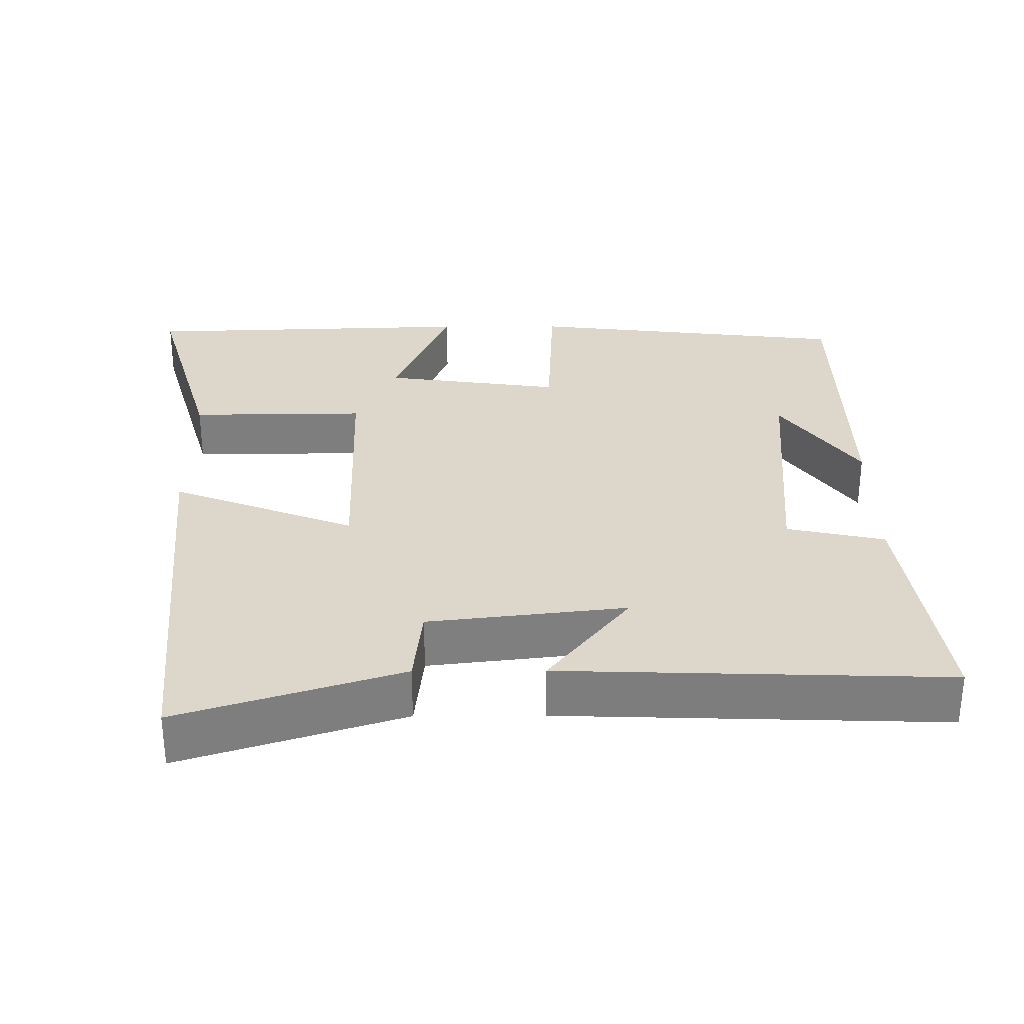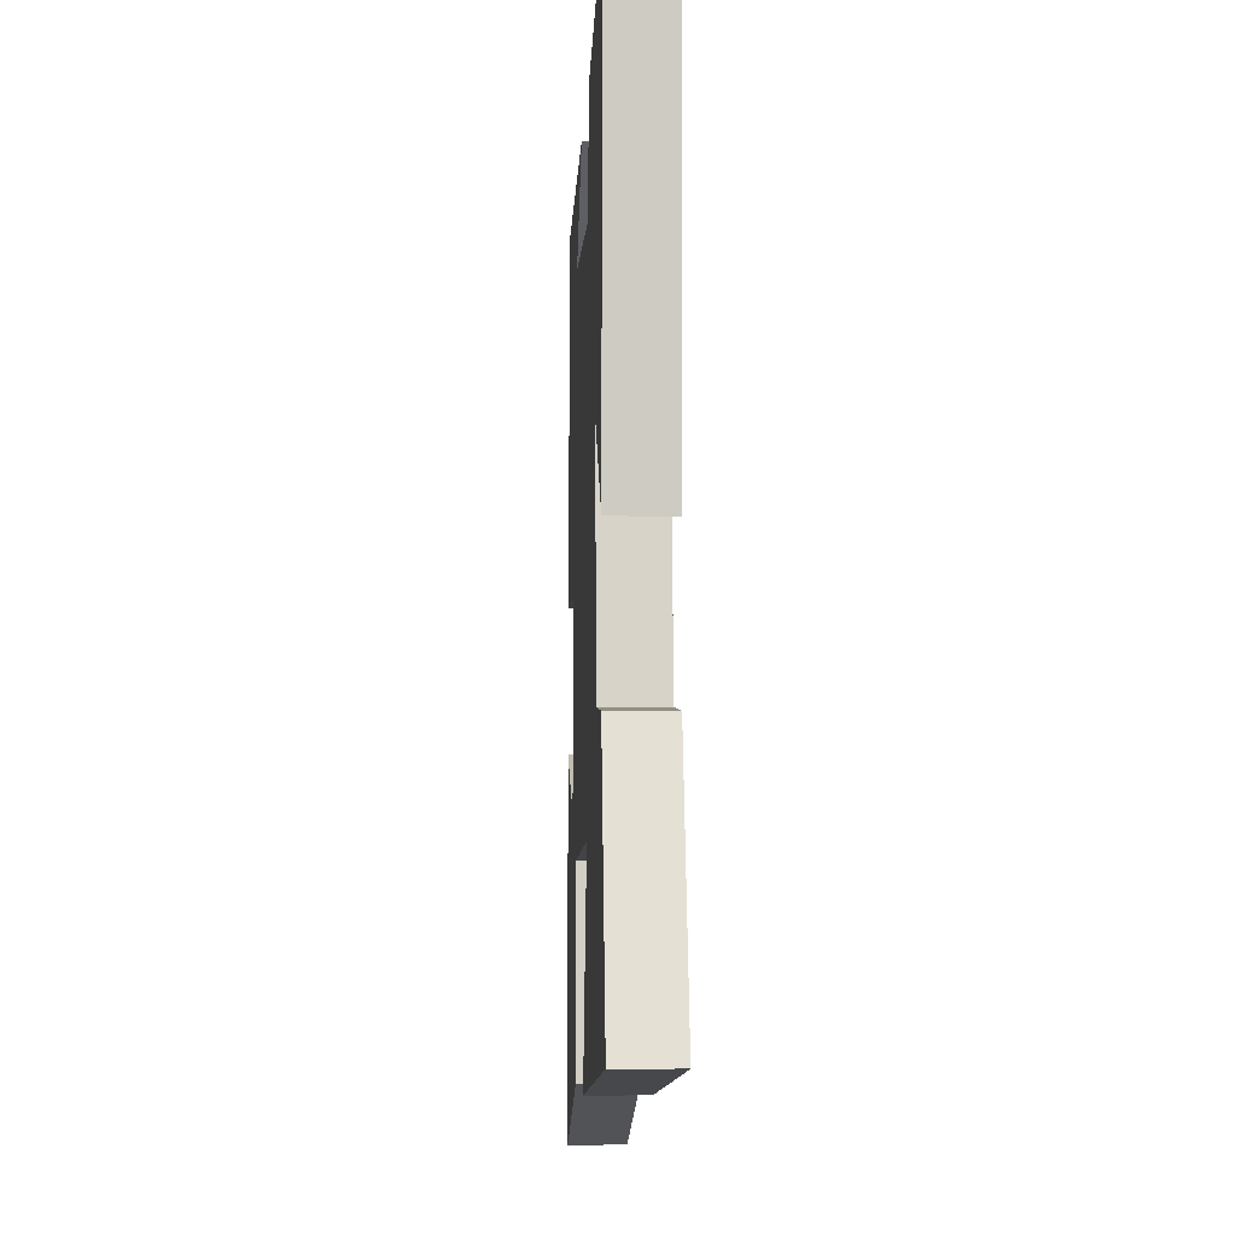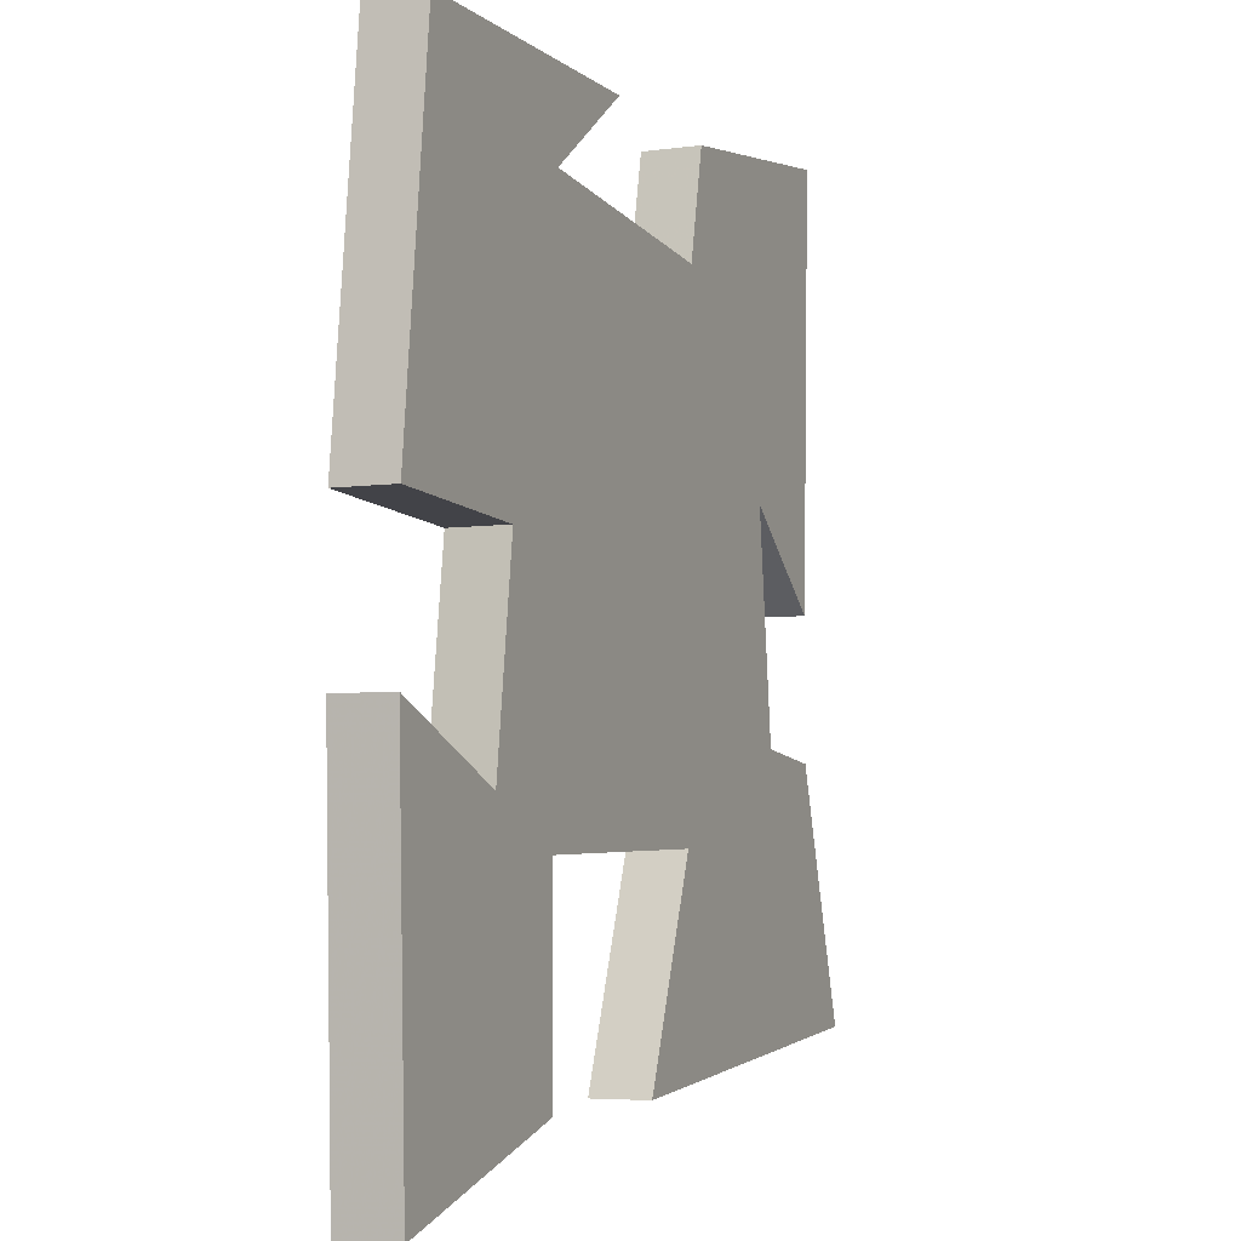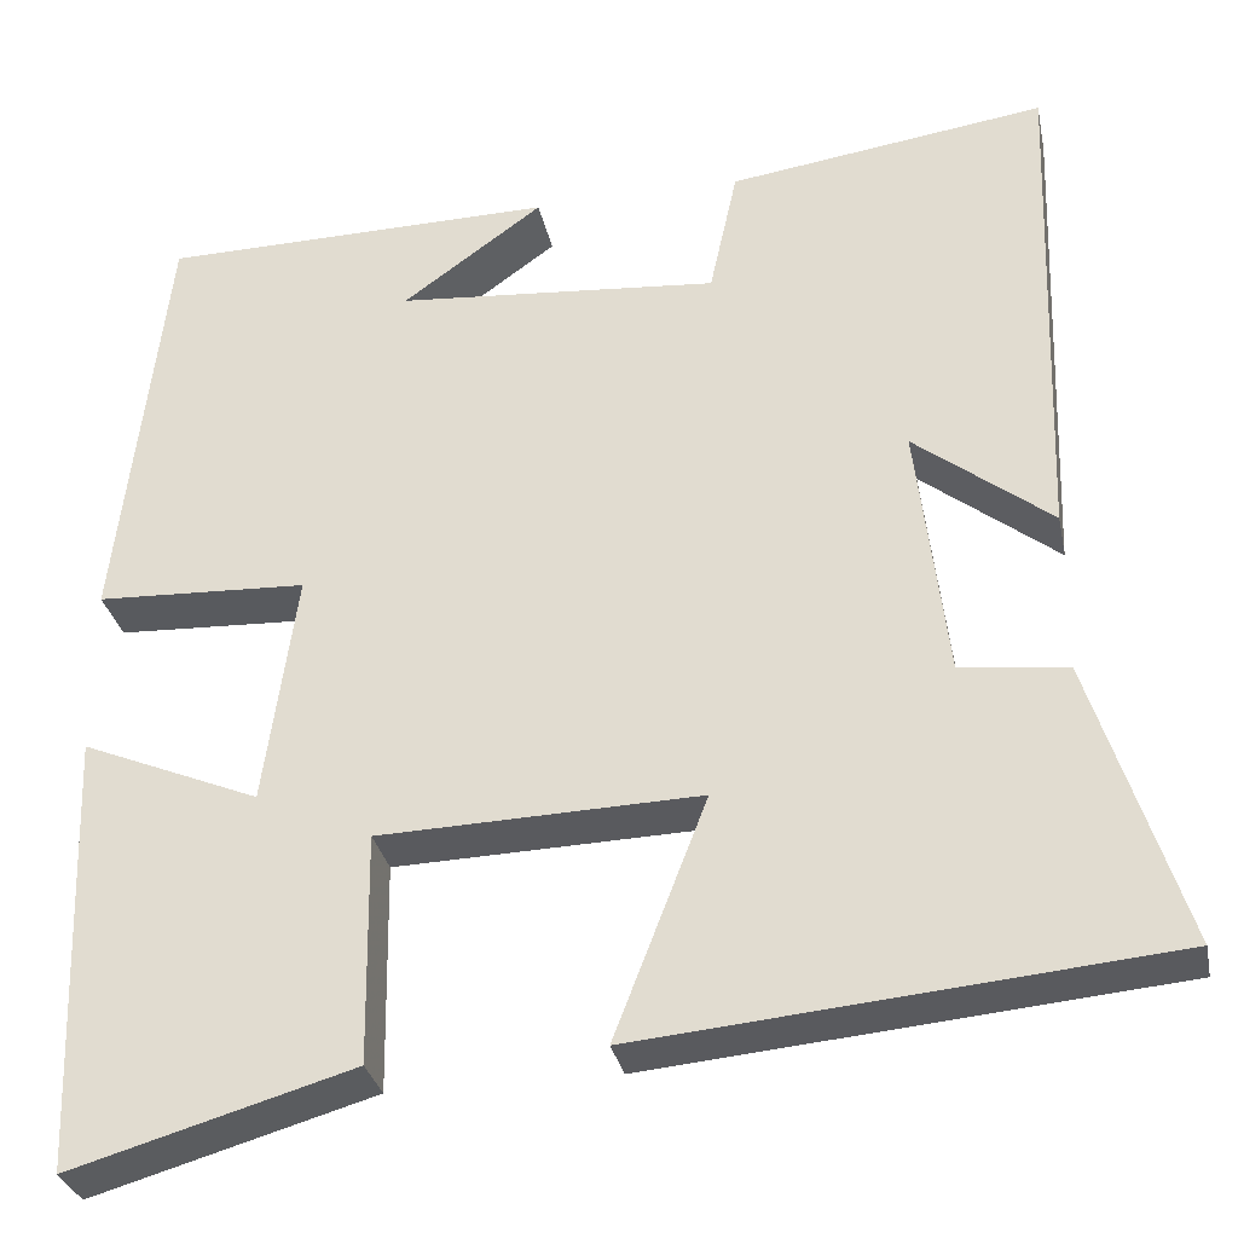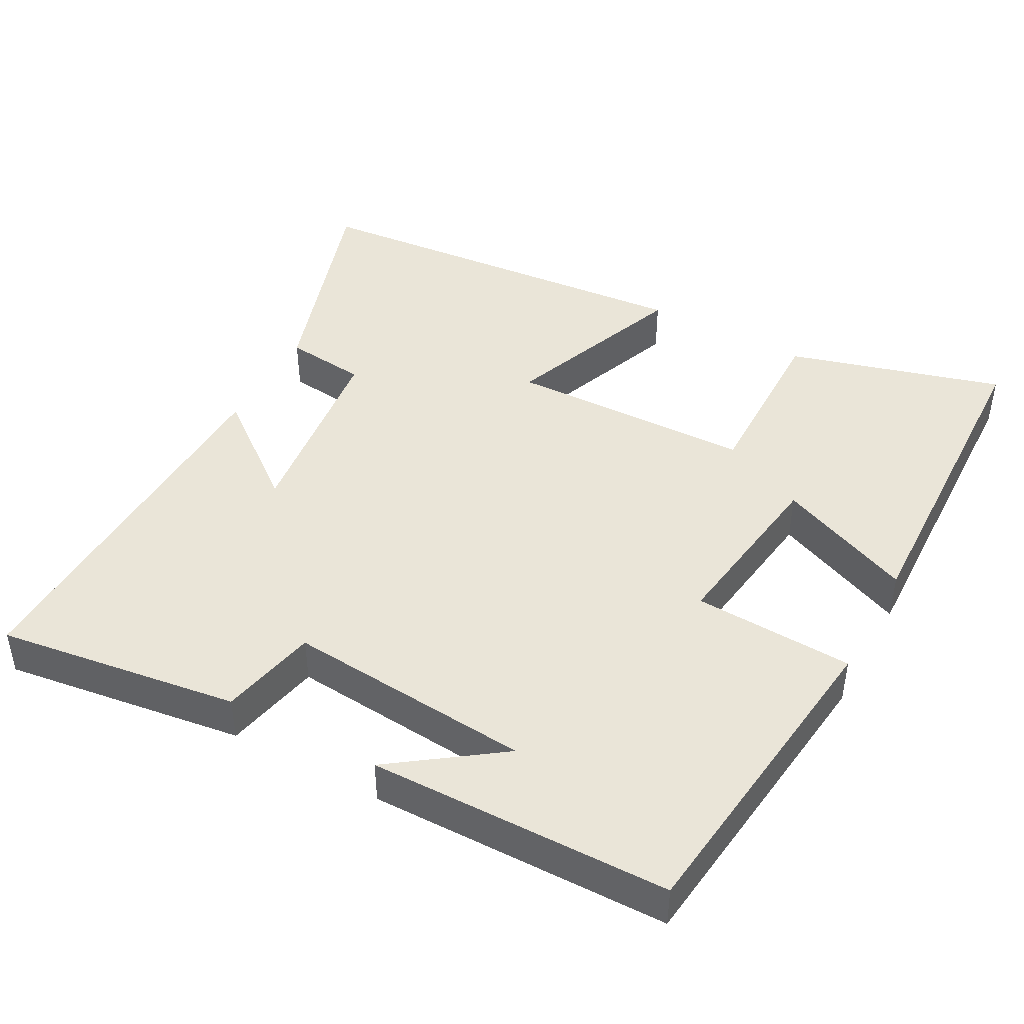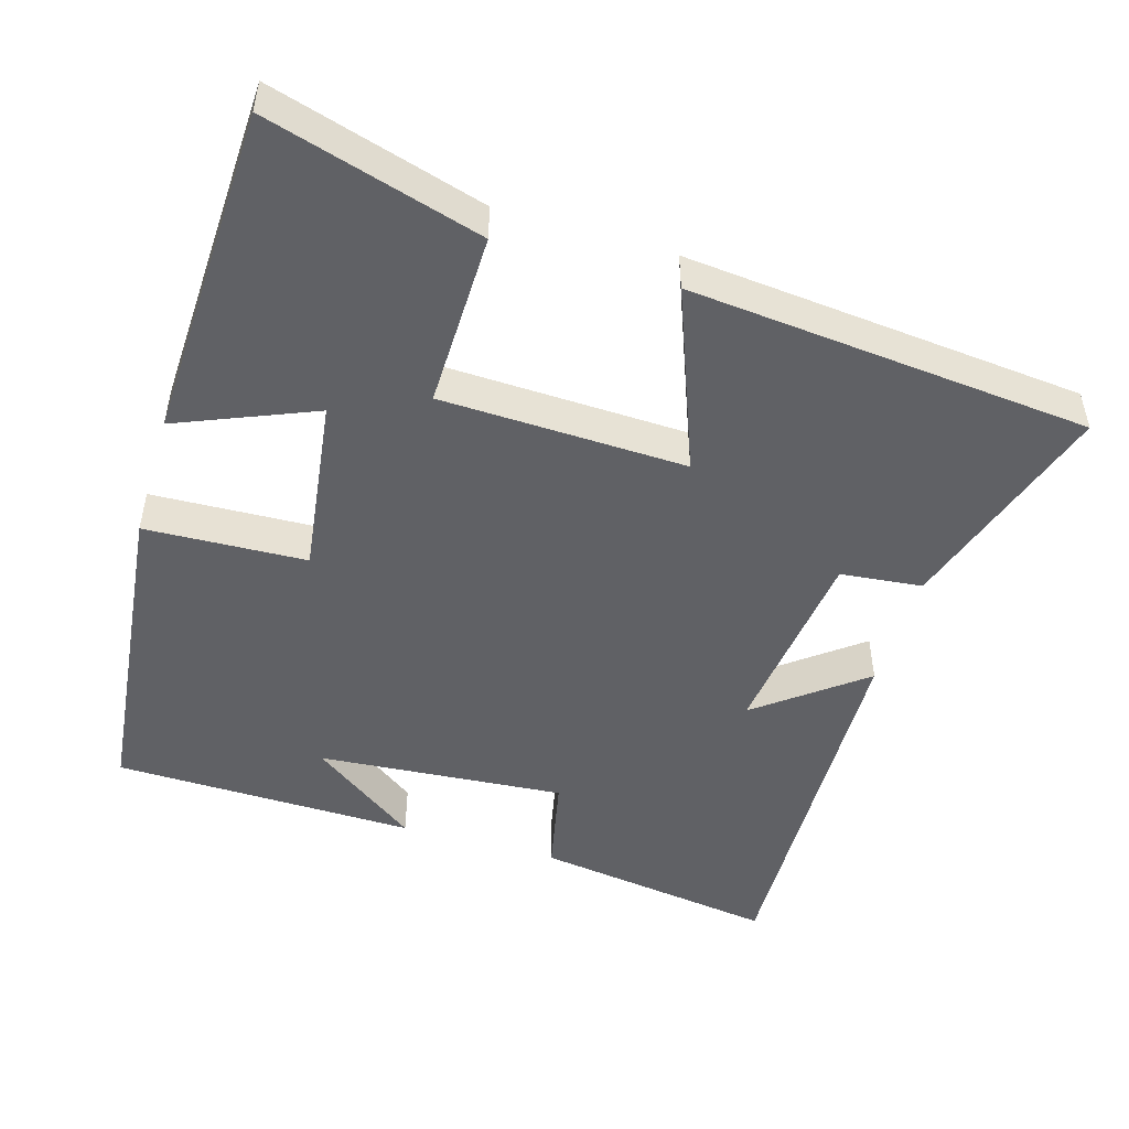
<metadata>
{"format":"obj","ext":"obj","renderer":"f3d","projection":"perspective","resolution":1024,"background":"white","views":[{"elev":30.7,"azim":-90.3,"up":"+Y"},{"elev":-6.1,"azim":-92.6,"up":"+Z"},{"elev":-5.1,"azim":113.4,"up":"+Z"},{"elev":-31.1,"azim":-168.4,"up":"+Z"},{"elev":44.5,"azim":28.6,"up":"+Y"},{"elev":-49.1,"azim":163.2,"up":"+Y"}]}
</metadata>
<code>
v -0.597 0.07 -0.45
v -0.5 0.07 -0.148
v -0.388 0.07 -0.136
v -0.356 0.07 0.134
v -0.5 0.07 0.022
v -0.517 0.07 0.547
v -0.185 0.07 0.5
v -0.156 0.07 0.366
v 0.182 0.07 0.394
v 0.035 0.07 0.5
v 0.449 0.07 0.494
v 0.5 0.07 0.051
v 0.279 0.07 0.041
v 0.313 0.07 -0.203
v 0.5 0.07 -0.125
v 0.484 0.07 -0.585
v 0.189 0.07 -0.5
v 0.192 0.07 -0.259
v -0.144 0.07 -0.249
v -0.047 0.07 -0.5
v -0.597 0 -0.45
v -0.5 0 -0.148
v -0.388 0 -0.136
v -0.356 0 0.134
v -0.5 0 0.022
v -0.517 0 0.547
v -0.185 0 0.5
v -0.156 0 0.366
v 0.182 0 0.394
v 0.035 0 0.5
v 0.449 0 0.494
v 0.5 0 0.051
v 0.279 0 0.041
v 0.313 0 -0.203
v 0.5 0 -0.125
v 0.484 0 -0.585
v 0.189 0 -0.5
v 0.192 0 -0.259
v -0.144 0 -0.249
v -0.047 0 -0.5
f 19 20 1 2
f 18 19 2 3
f 15 16 17 18
f 14 15 18
f 13 14 18 3
f 11 12 13
f 11 13 3 4
f 9 10 11
f 9 11 4
f 8 9 4
f 6 7 8
f 4 5 6 8
f 22 21 40 39
f 23 22 39 38
f 38 37 36 35
f 38 35 34
f 23 38 34 33
f 33 32 31
f 24 23 33 31
f 31 30 29
f 24 31 29
f 24 29 28
f 28 27 26
f 28 26 25 24
f 1 21 22 2
f 2 22 23 3
f 3 23 24 4
f 4 24 25 5
f 5 25 26 6
f 6 26 27 7
f 7 27 28 8
f 8 28 29 9
f 9 29 30 10
f 10 30 31 11
f 11 31 32 12
f 12 32 33 13
f 13 33 34 14
f 14 34 35 15
f 15 35 36 16
f 16 36 37 17
f 17 37 38 18
f 18 38 39 19
f 19 39 40 20
f 20 40 21 1

</code>
